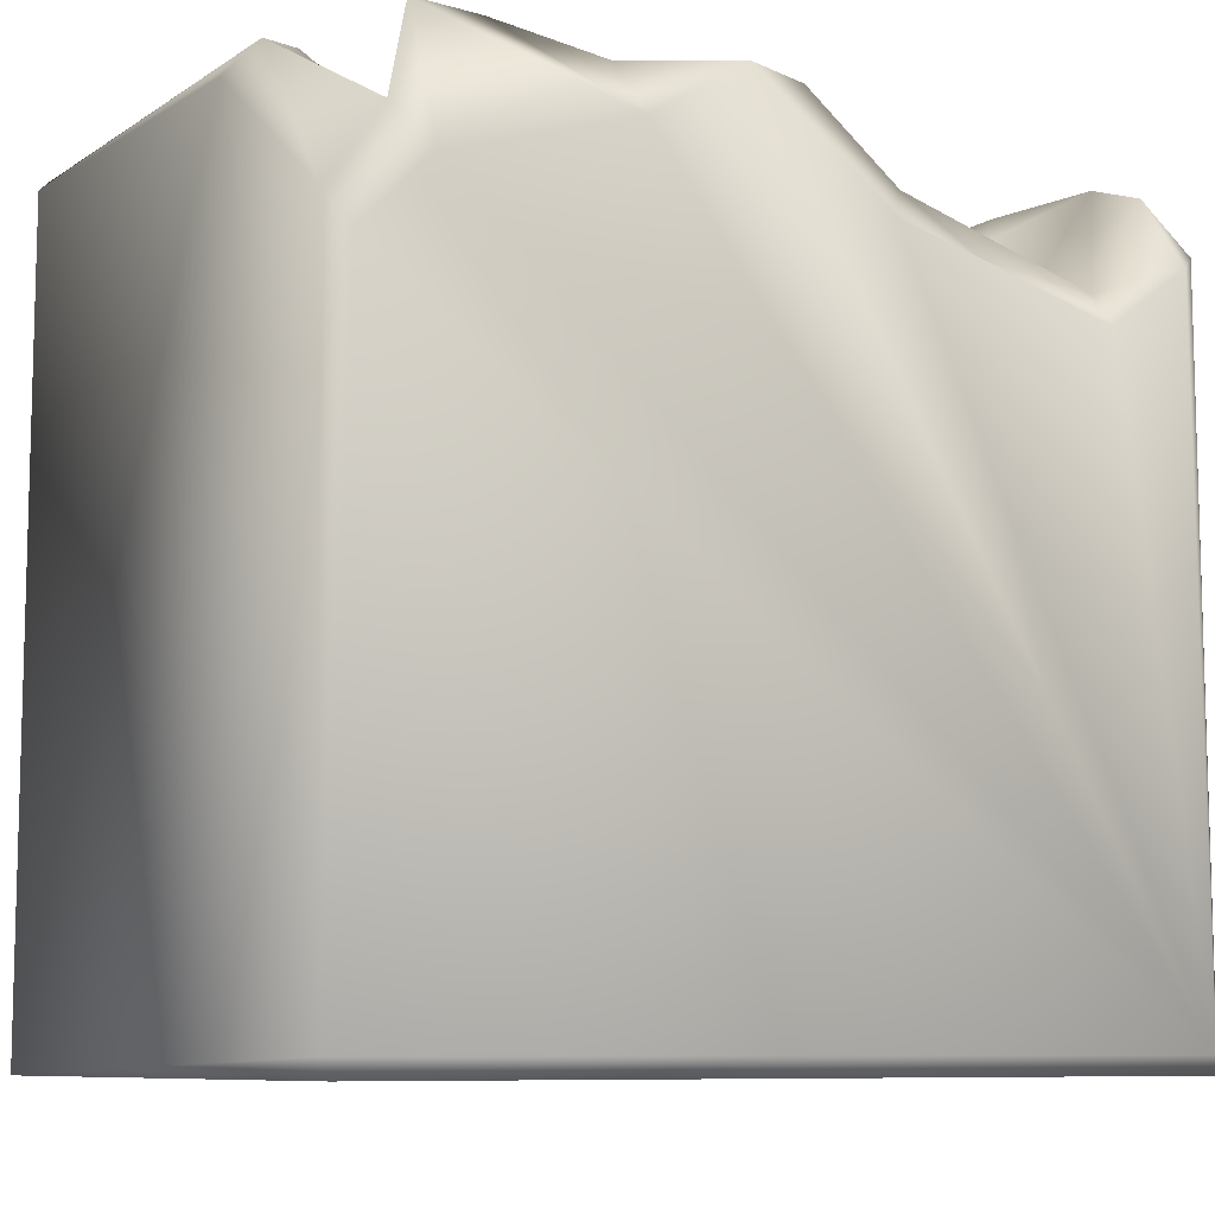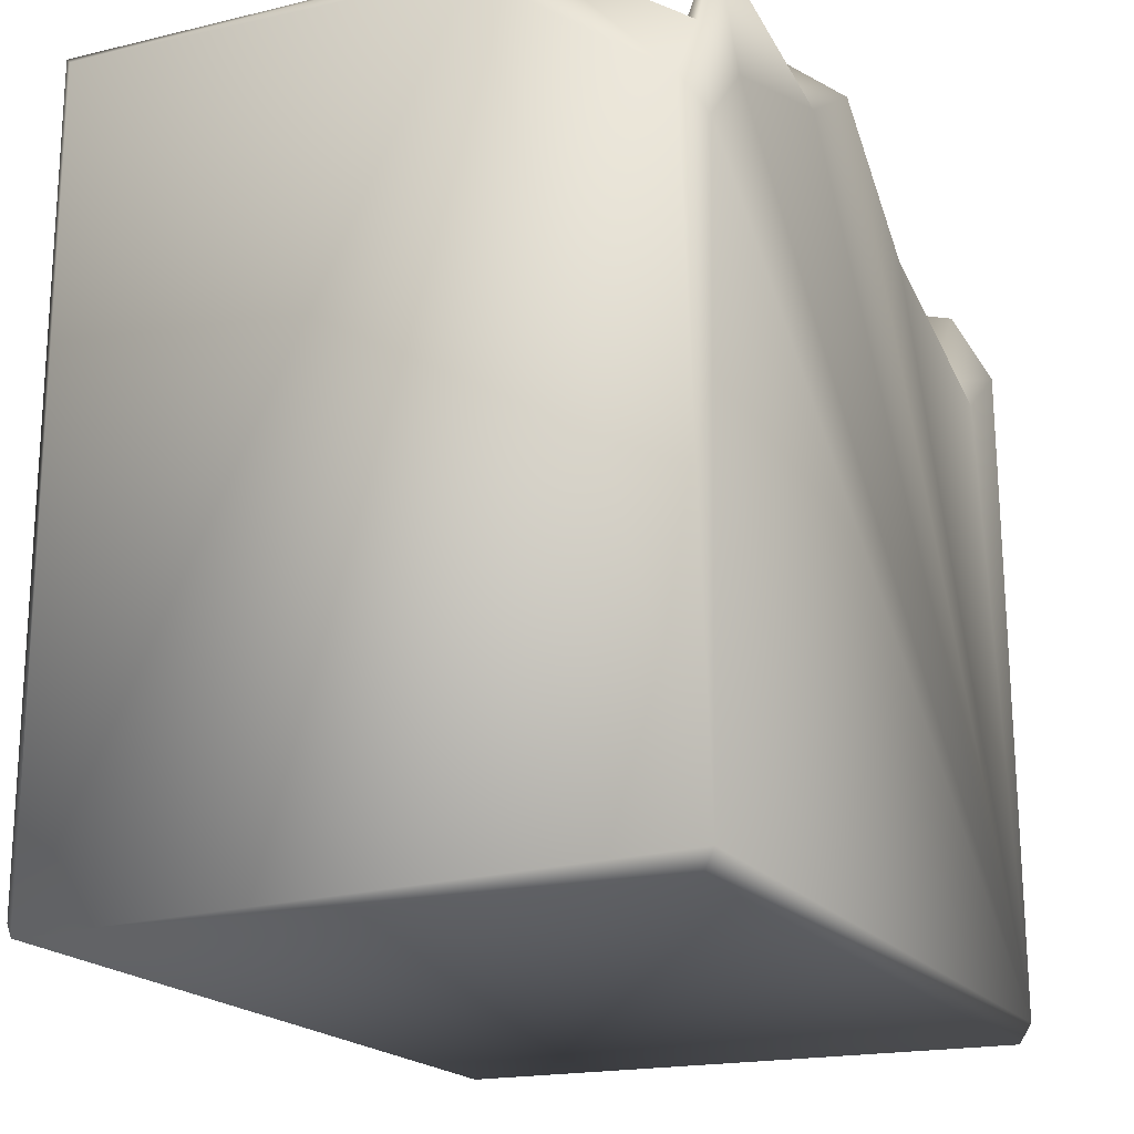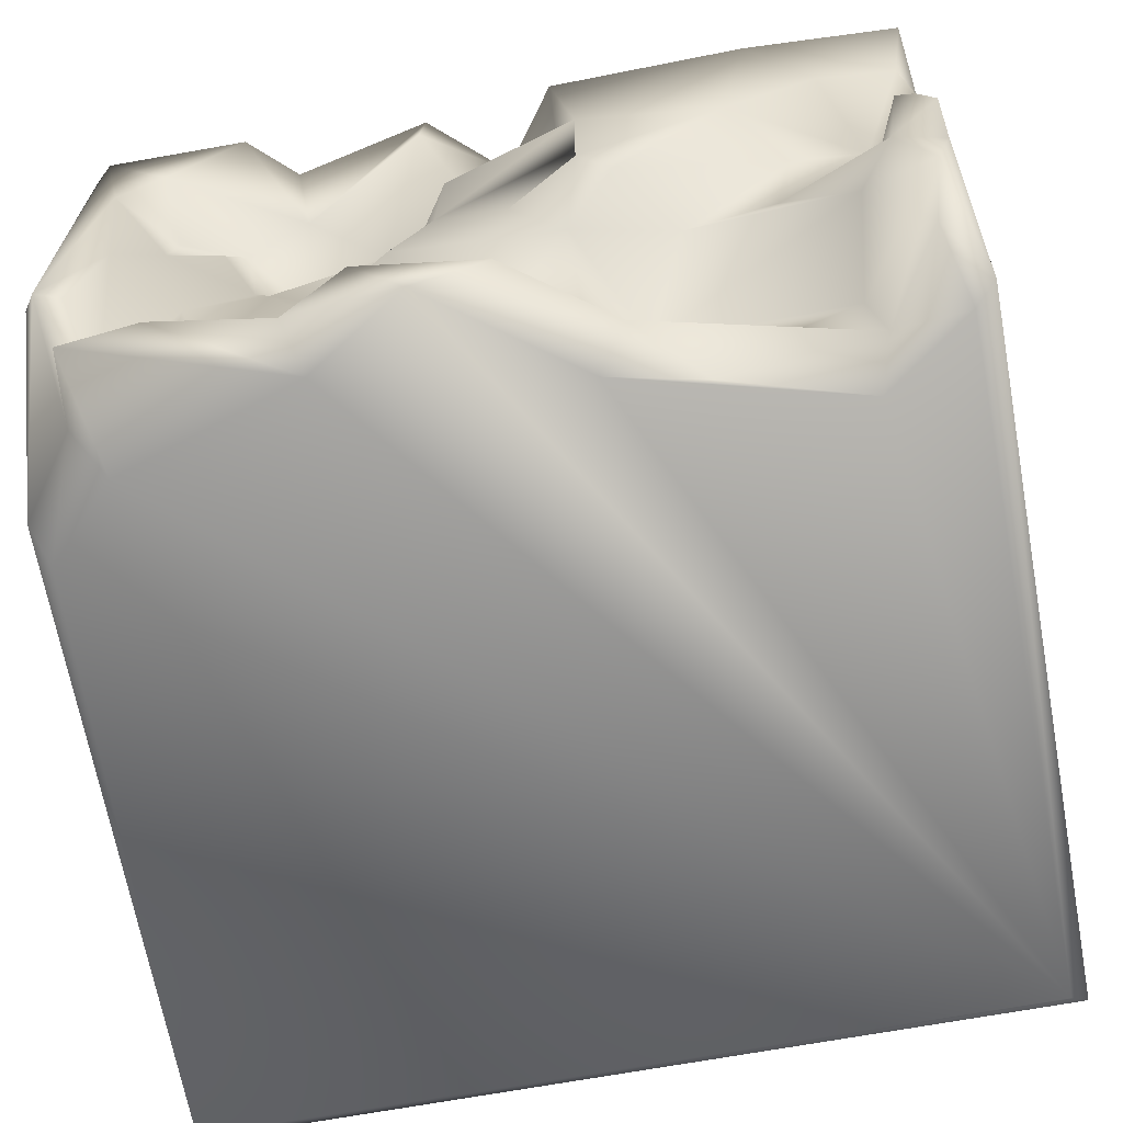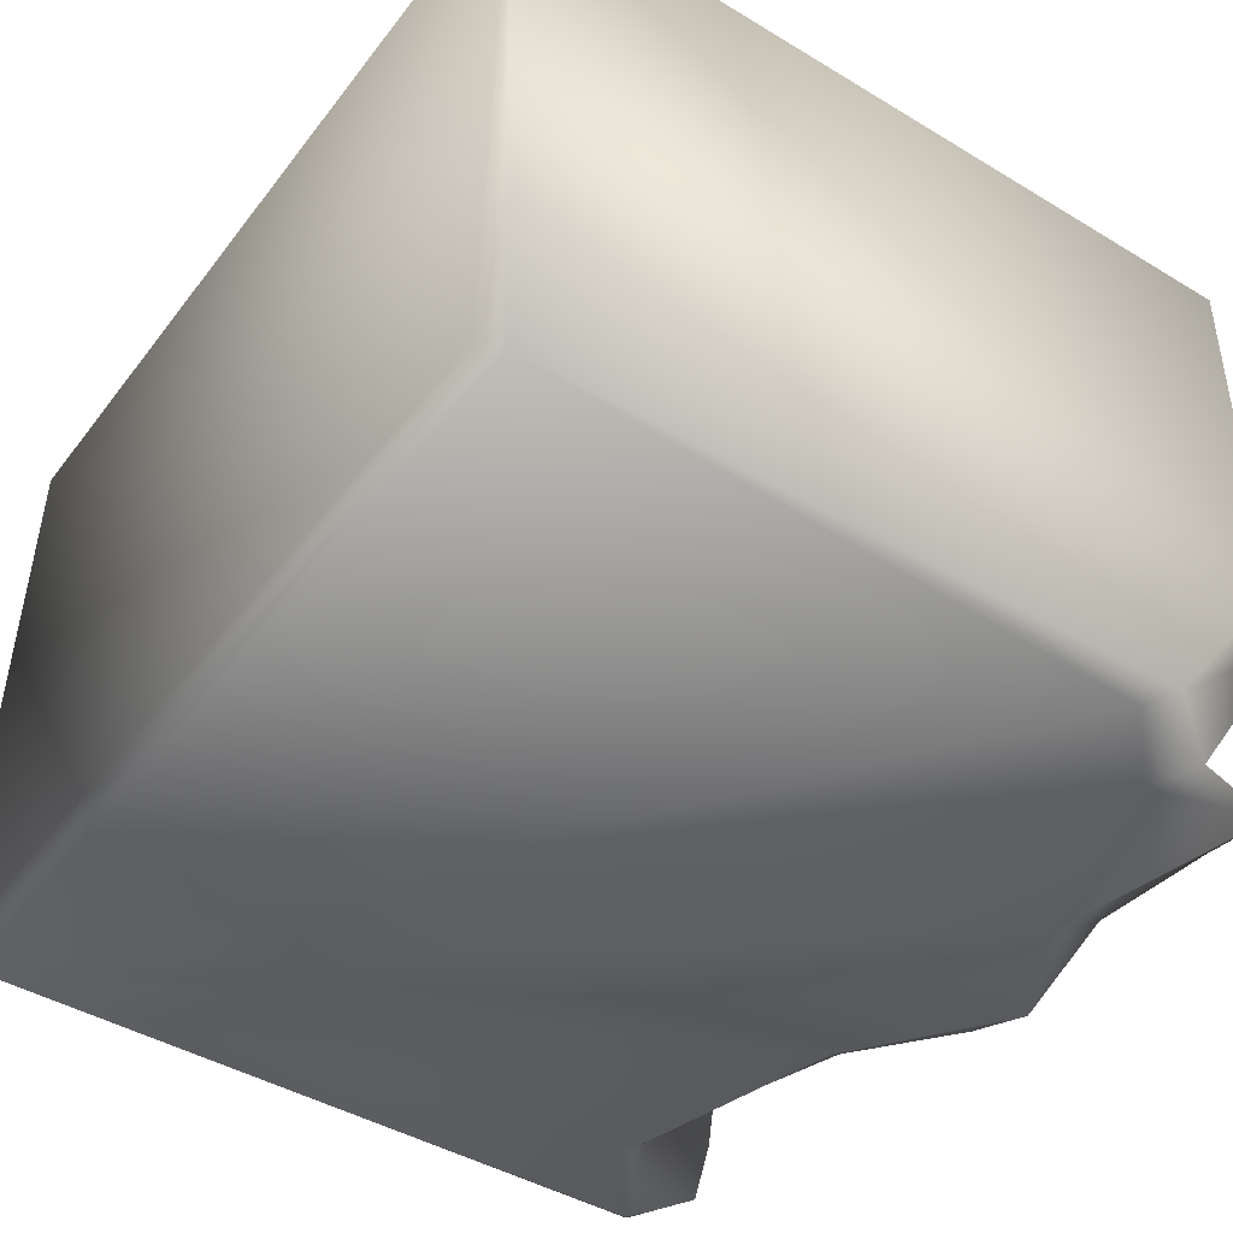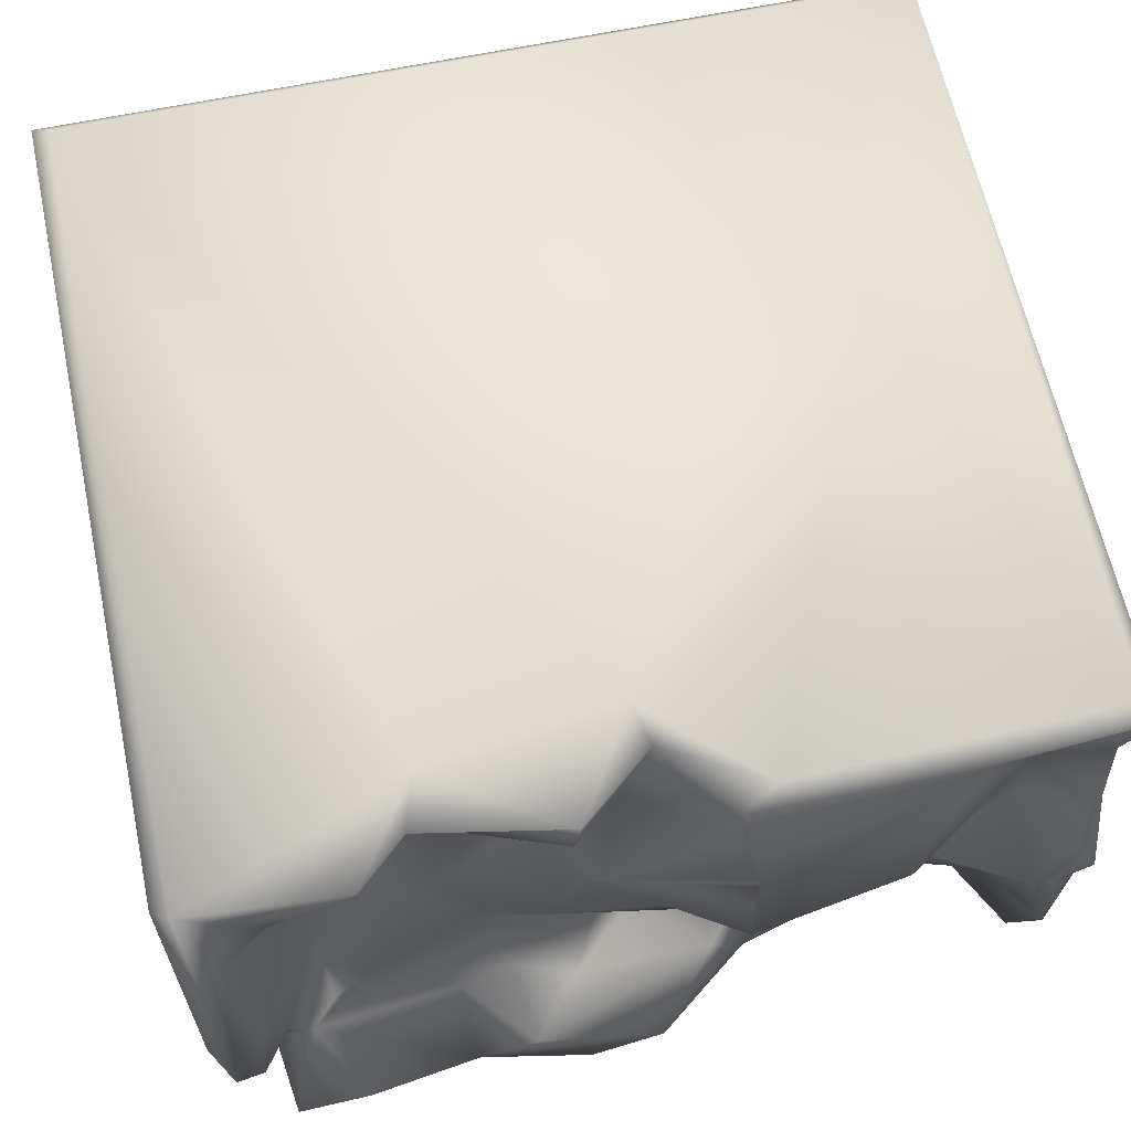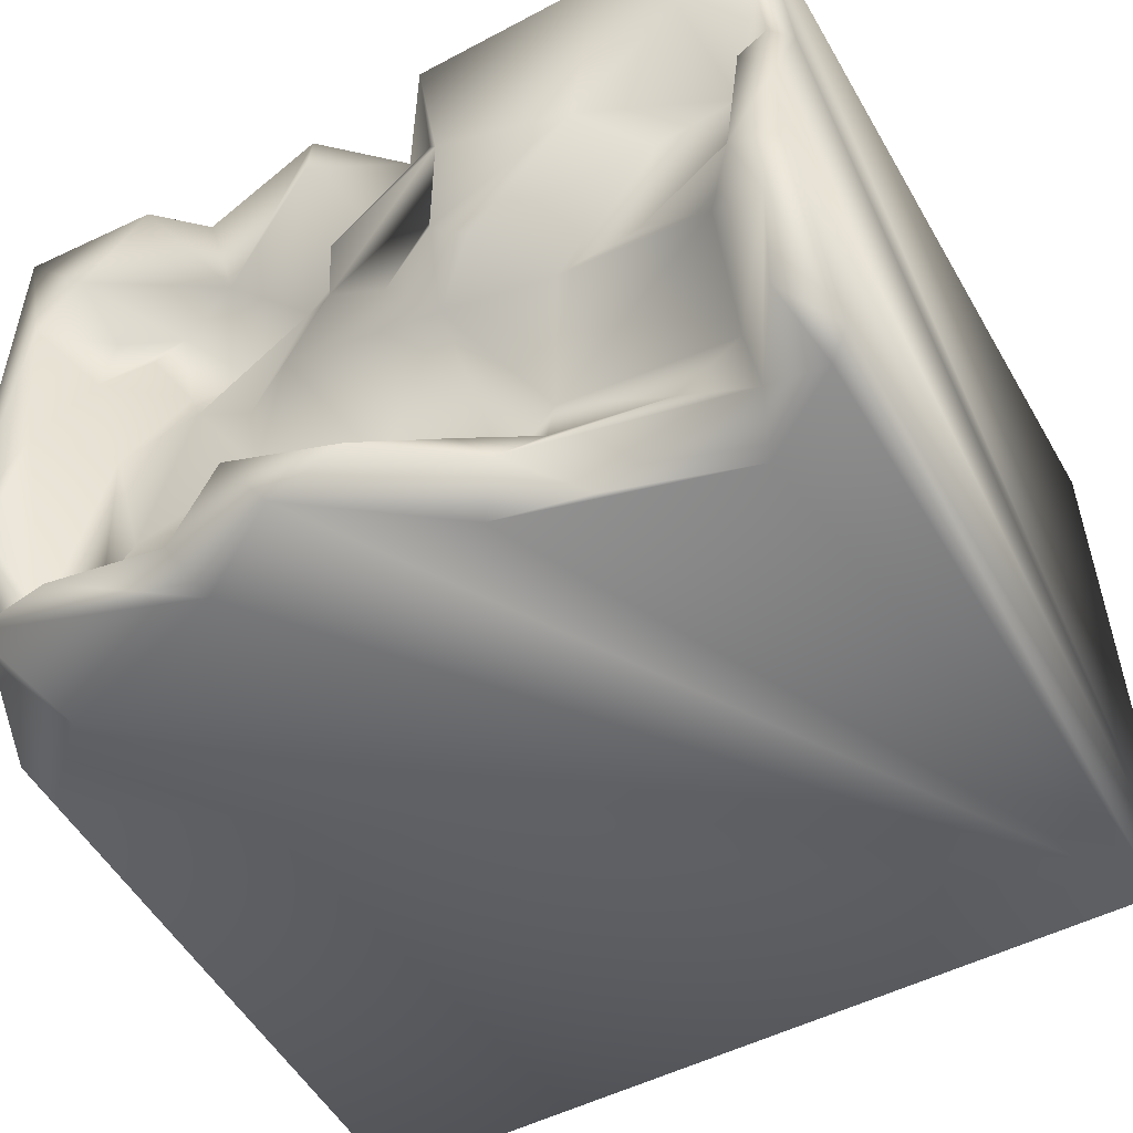
<metadata>
{"format":"obj","ext":"obj","renderer":"f3d","projection":"perspective","resolution":1024,"background":"white","views":[{"elev":-8.6,"azim":148.5,"up":"+Y"},{"elev":-19.0,"azim":114.6,"up":"+Y"},{"elev":-66.7,"azim":-169.4,"up":"+Z"},{"elev":-44.9,"azim":55.1,"up":"+Z"},{"elev":62.5,"azim":167.9,"up":"+Z"},{"elev":-51.2,"azim":-150.6,"up":"+Z"}]}
</metadata>
<code>
o Liquid_Domain
v -8.426 -8.776 6.216
v -8.134 -9.109 5.864
v 8.484 -9.103 5.866
v 8.481 -8.764 -6.203
v -8.484 -9.101 -5.868
v 8.134 -9.109 -5.864
v -8.134 -8.756 -6.217
v 8.134 -8.756 6.217
v -8.471 6.884 5.87
v -8.148 6.582 6.187
v -8.469 5.112 -5.835
v 8.112 3.115 -6.214
v 8.455 6.685 5.882
v -8.466 5.524 3.002
v 3.927 5.295 6.193
v 8.466 6.497 -2.107
v 8.457 3.791 -5.774
v -6.332 3.548 -6.155
v -1.715 4.776 -6.188
v 0.1671 4.84 6.188
v 3.08 5.663 -6.196
v -8.029 4.788 -6.162
v -3.58 4.332 -6.086
v -8.43 6.944 -0.5596
v -8.396 6.564 -1.959
v 6.743 4.49 -6.199
v -1.54 3.872 -3.52
v -2.607 3.991 -2.532
v 8.136 6.981 6.184
v 4.135 3.901 2.988
v 0.5248 4.631 -2.907
v -6.399 4.376 -3.641
v -5.147 4.425 -4.554
v -2.659 4.366 -3.921
v -0.1083 4.652 -3.787
v -6.66 4.347 -5.256
v -1.897 6.725 6.191
v 5.283 5.145 3.768
v 5.013 4.927 1.804
v 4.535 5.175 0.6713
v -1.427 6.006 -1.389
v -2.299 5.46 -5.553
v -0.08325 5.469 5.712
v 5.57 5.574 2.66
v 3.474 4.916 0.2903
v 6.099 5.41 -0.08617
v -8.27 6.49 1.866
v 5.318 5.317 -3.023
v 3.044 5.012 -1.748
v 2.513 5.504 -3.67
v 1.259 5.877 -3.894
v -1.603 5.589 -4.744
v 0.5516 5.366 3.976
v 2.464 4.835 3.044
v 6.646 5.594 4.022
v 1.761 5.089 2.827
v 6.596 5.931 2.16
v -7.199 5.559 0.412
v 2.046 5.848 -0.1982
v 6.961 5.621 -4.328
v 5.998 5.143 -4.543
v -7.996 6.787 -3.79
v 3.515 5.432 -4.645
v -7.679 6.171 -5.449
v 6.536 5.545 -5.067
v 7.345 5.323 -5.716
v 1.13 6.889 -6.193
v 1.402 6.736 5.869
v 4.196 6.169 5.753
v 1.52 6.7 5.064
v 4.021 5.484 4.308
v 6.741 6.876 4.657
v -8.142 6.477 3.979
v -5.66 5.862 1.028
v -3.463 5.493 -1.054
v -5.262 5.726 -1.216
v 3.382 6.612 -5.707
v 5.159 7.047 5.775
v 7.573 6.953 3.404
v -7.218 5.482 1.923
v -4.635 7.047 1.25
v 0.9341 6.339 2.197
v 1.193 5.887 1.329
v -7.787 6.769 0.9069
v 7.114 6.797 -0.2737
v -2.414 6.797 -0.6885
v -6.724 5.991 -2.251
v 7.515 6.864 -3.012
v 2.236 6.912 -4.44
v -0.3315 6.926 -5.618
v 5.653 6.941 -5.645
v 7.146 6.877 -5.963
v -6.57 6.481 4.542
v -0.3276 6.211 -0.07852
v -7.41 6.691 -1.652
v -5.272 7.062 5.819
v -1.247 7.017 5.829
v -1.295 6.547 3.685
v -1.757 7.023 2.582
v -1.767 7.036 -0.2695
v -2.333 6.89 1.448
v 8.072 6.997 -2.829
f 1 2 8
f 2 3 8
f 6 4 3
f 5 2 1
f 3 2 6
f 6 2 5
f 4 5 7
f 6 5 4
f 1 9 5
f 12 17 4
f 1 10 9
f 5 11 7
f 4 7 12
f 29 8 3
f 13 29 3
f 16 3 4
f 7 18 19
f 12 7 26
f 8 20 1
f 4 17 16
f 7 67 21
f 7 11 22
f 7 22 18
f 19 18 23
f 14 24 5
f 7 19 67
f 7 21 26
f 8 15 20
f 9 14 5
f 34 28 27
f 25 11 5
f 12 66 17
f 12 26 66
f 8 29 15
f 3 16 13
f 24 25 5
f 33 32 28
f 33 28 34
f 35 27 31
f 33 36 32
f 36 18 22
f 23 18 36
f 1 20 37
f 38 39 30
f 54 30 40
f 30 39 40
f 14 47 24
f 87 75 28
f 75 41 28
f 87 28 32
f 28 41 27
f 41 31 27
f 34 42 33
f 42 36 33
f 23 36 42
f 1 37 10
f 54 71 30
f 38 30 71
f 39 38 44
f 54 45 56
f 40 45 54
f 46 40 39
f 40 49 45
f 40 48 49
f 48 50 49
f 50 31 49
f 48 63 50
f 35 31 51
f 52 27 35
f 42 34 52
f 27 52 34
f 64 36 22
f 42 19 23
f 20 43 37
f 54 56 53
f 57 38 55
f 57 44 38
f 56 82 53
f 39 44 57
f 74 58 80
f 57 46 39
f 56 45 83
f 83 45 59
f 59 45 49
f 48 40 46
f 49 31 59
f 75 87 76
f 59 31 41
f 46 61 48
f 51 31 50
f 46 60 61
f 16 17 102
f 32 36 62
f 62 36 64
f 51 52 35
f 48 65 63
f 61 65 48
f 60 65 61
f 66 65 60
f 64 22 11
f 26 92 66
f 15 69 68
f 68 43 20
f 53 43 70
f 43 53 98
f 53 70 54
f 70 71 54
f 71 72 38
f 72 55 38
f 82 56 83
f 47 80 58
f 76 58 74
f 75 76 74
f 94 59 41
f 32 62 87
f 102 66 60
f 102 17 66
f 77 63 65
f 19 42 67
f 26 21 92
f 97 37 43
f 15 68 20
f 78 69 15
f 68 71 70
f 69 71 68
f 43 68 70
f 93 80 73
f 81 80 93
f 82 98 53
f 73 47 14
f 47 73 80
f 55 79 57
f 84 47 58
f 80 81 74
f 79 85 57
f 101 83 94
f 75 74 86
f 83 59 94
f 46 57 85
f 58 76 95
f 100 94 41
f 41 75 86
f 46 85 60
f 76 87 95
f 25 62 11
f 102 60 88
f 50 89 51
f 89 50 63
f 89 52 51
f 11 62 64
f 89 90 52
f 77 89 63
f 90 42 52
f 65 91 77
f 65 92 91
f 92 65 66
f 42 90 67
f 15 29 78
f 9 73 14
f 97 43 98
f 69 78 71
f 71 78 72
f 55 72 79
f 82 99 98
f 83 101 99
f 82 83 99
f 101 94 100
f 86 74 81
f 58 95 84
f 86 100 41
f 60 85 88
f 62 95 87
f 21 67 77
f 92 21 91
f 21 77 91
f 9 10 96
f 10 37 96
f 96 37 97
f 93 73 9
f 96 93 9
f 29 72 78
f 79 72 29
f 81 93 96
f 97 99 96
f 98 99 97
f 96 99 81
f 100 81 99
f 99 101 100
f 29 102 79
f 29 13 102
f 13 16 102
f 47 84 24
f 100 86 81
f 102 85 79
f 84 95 24
f 95 25 24
f 102 88 85
f 95 62 25
f 89 67 90
f 77 67 89

</code>
